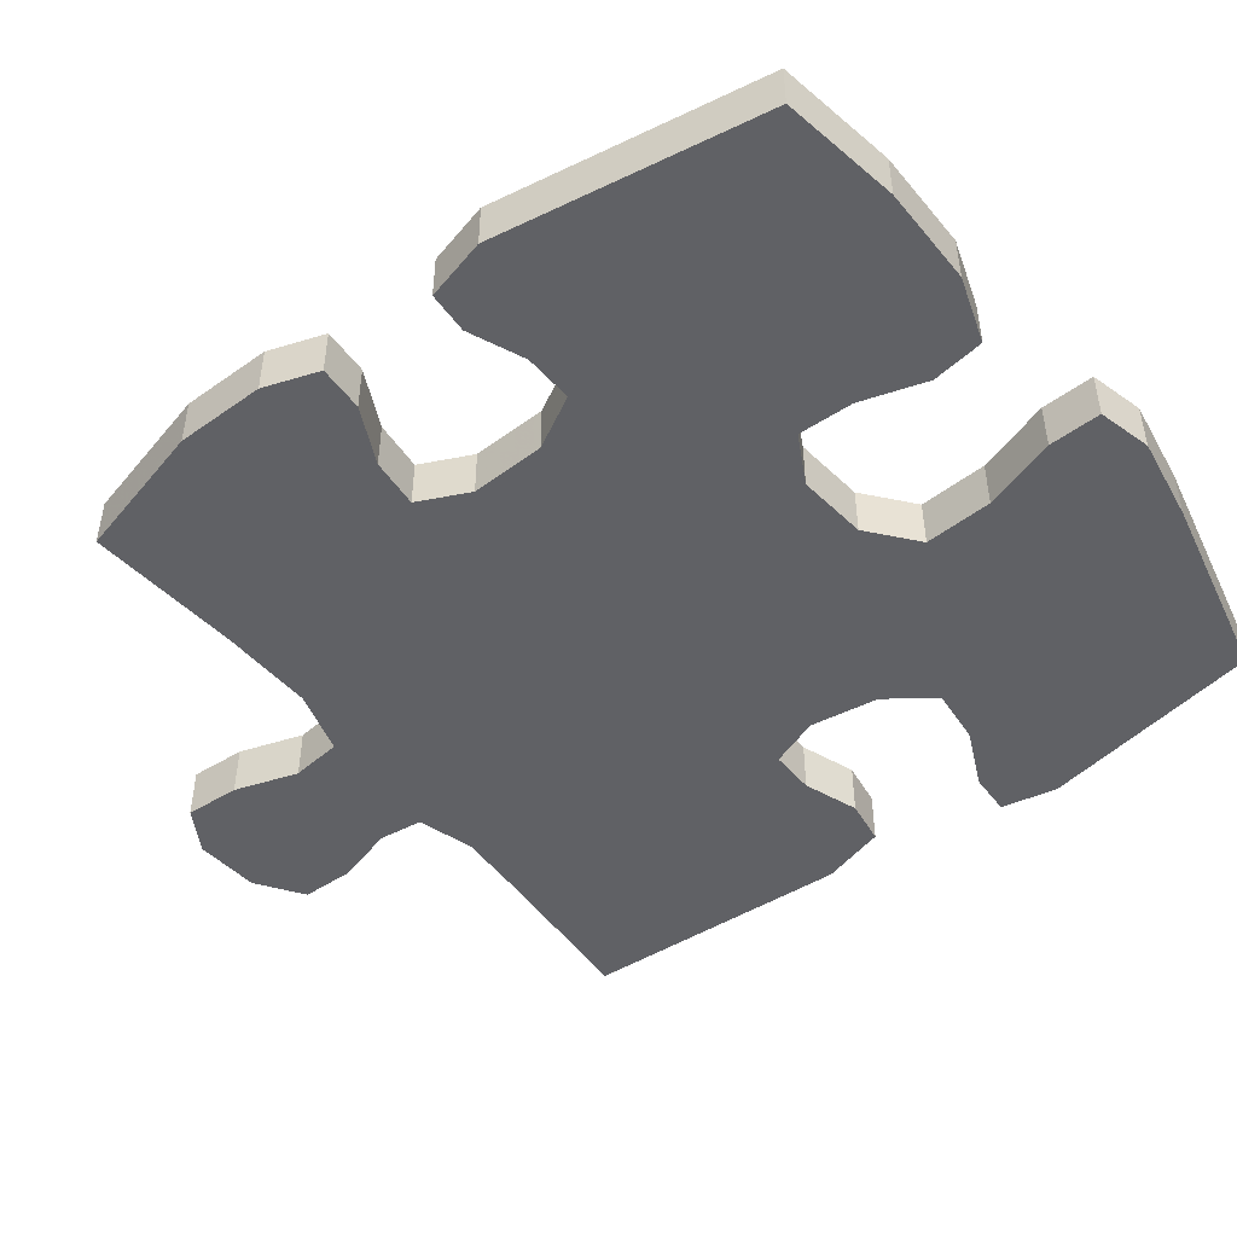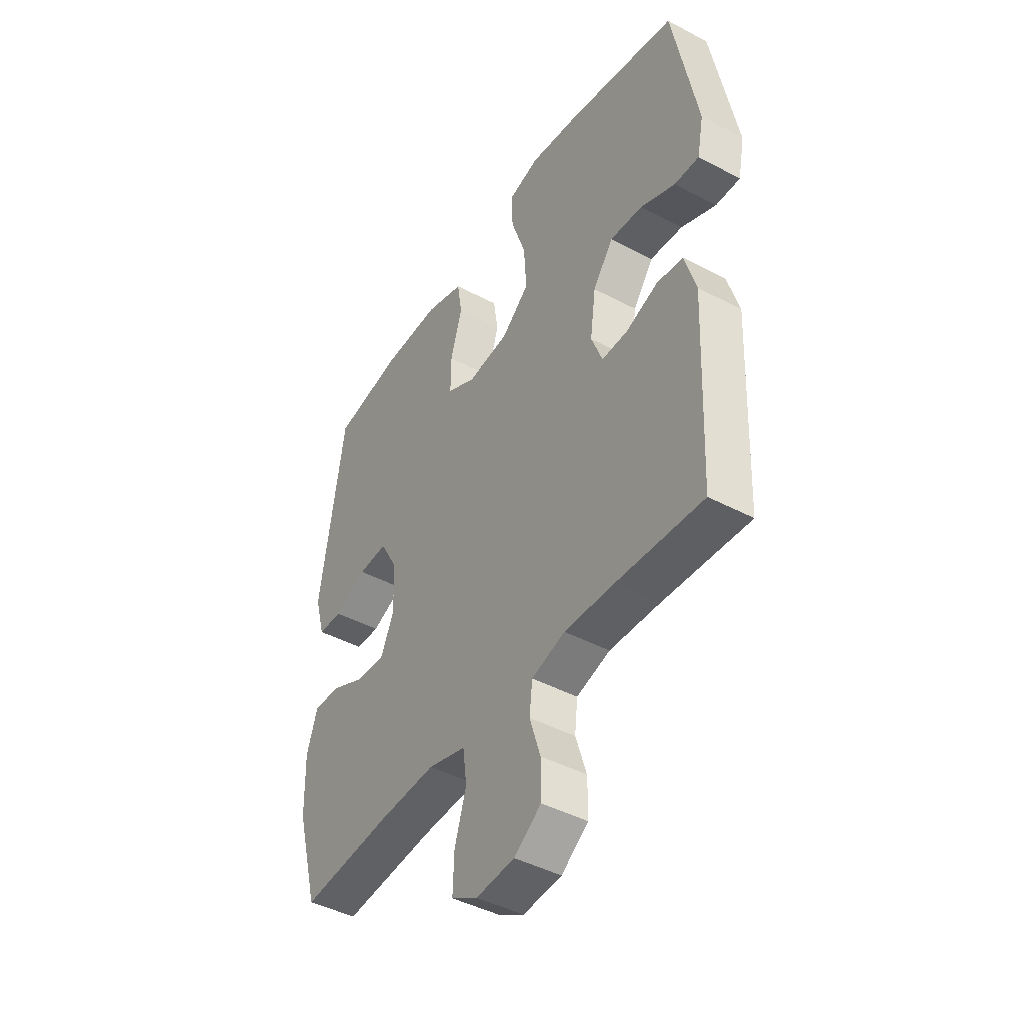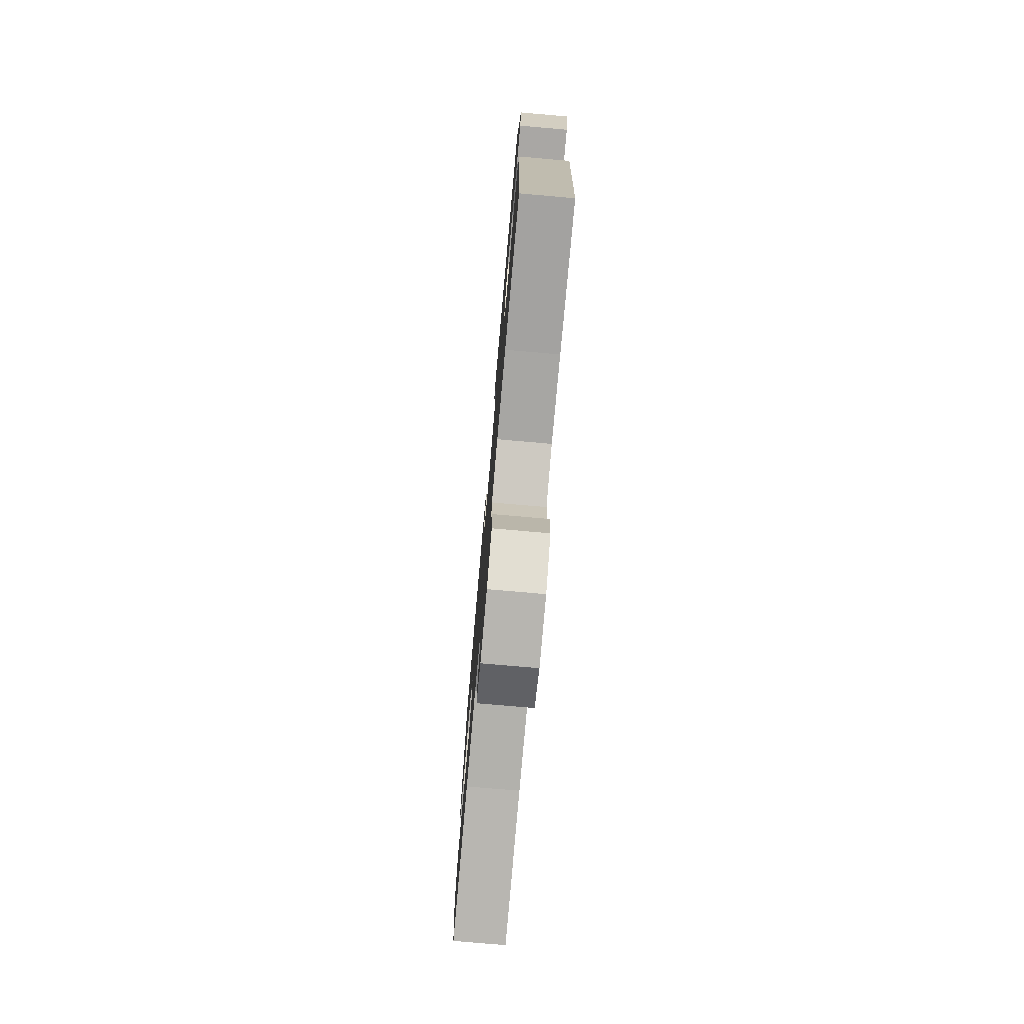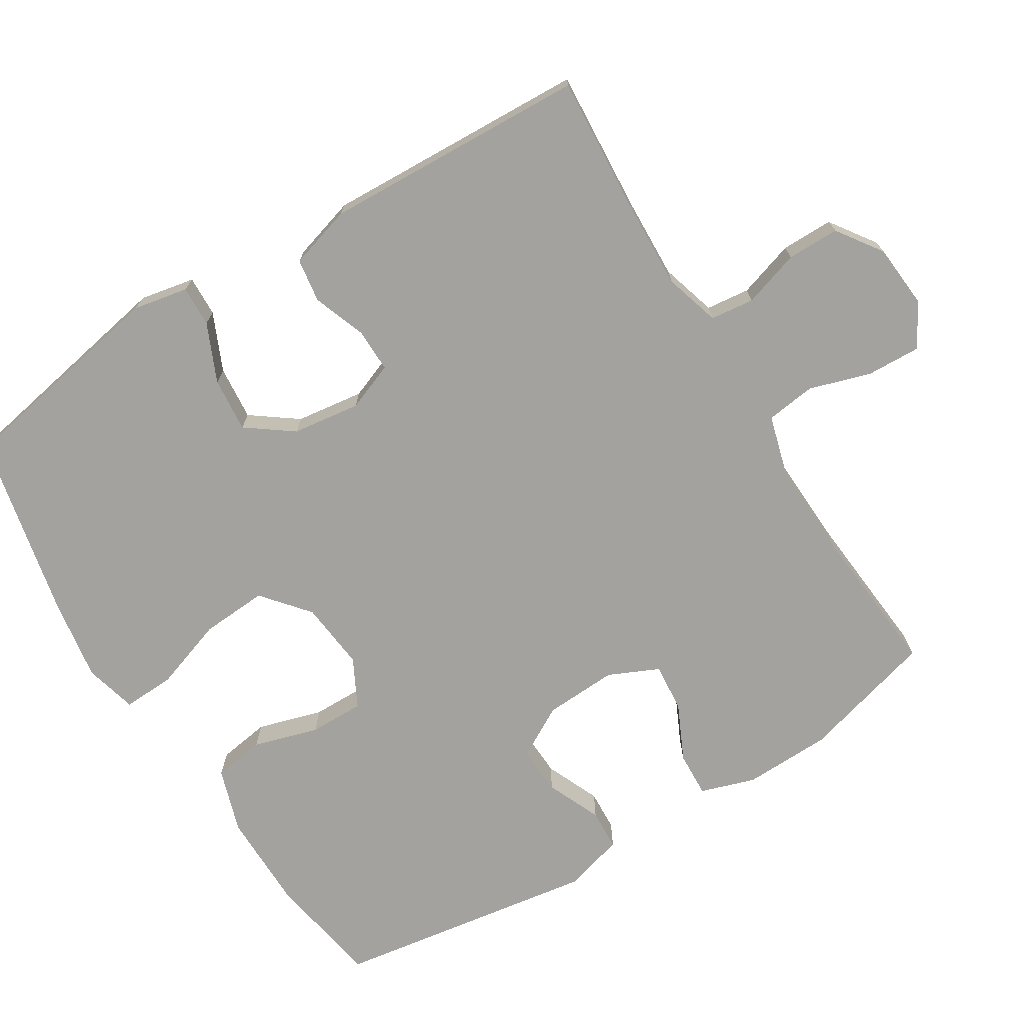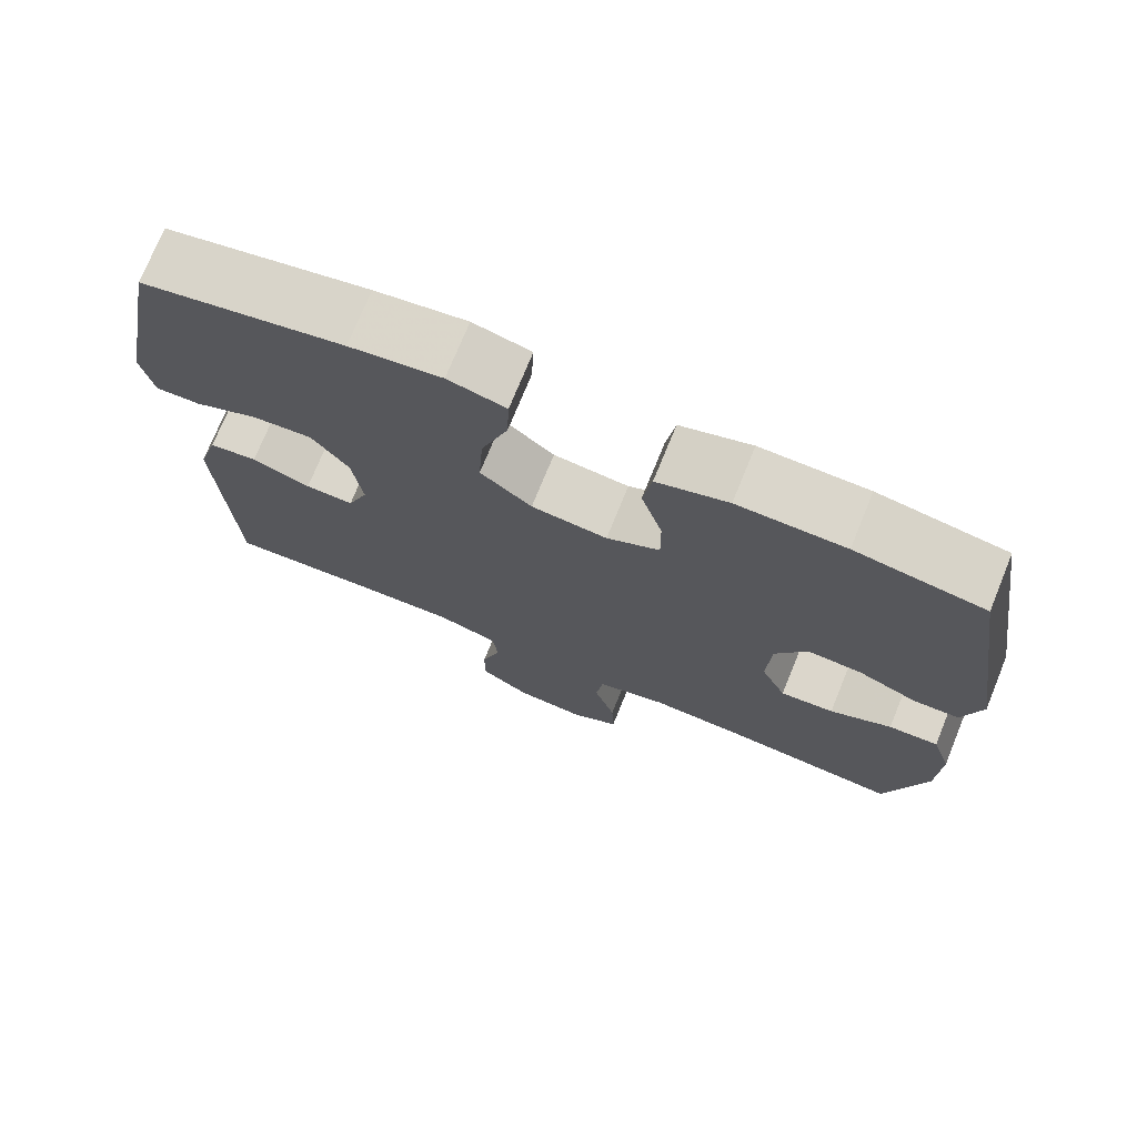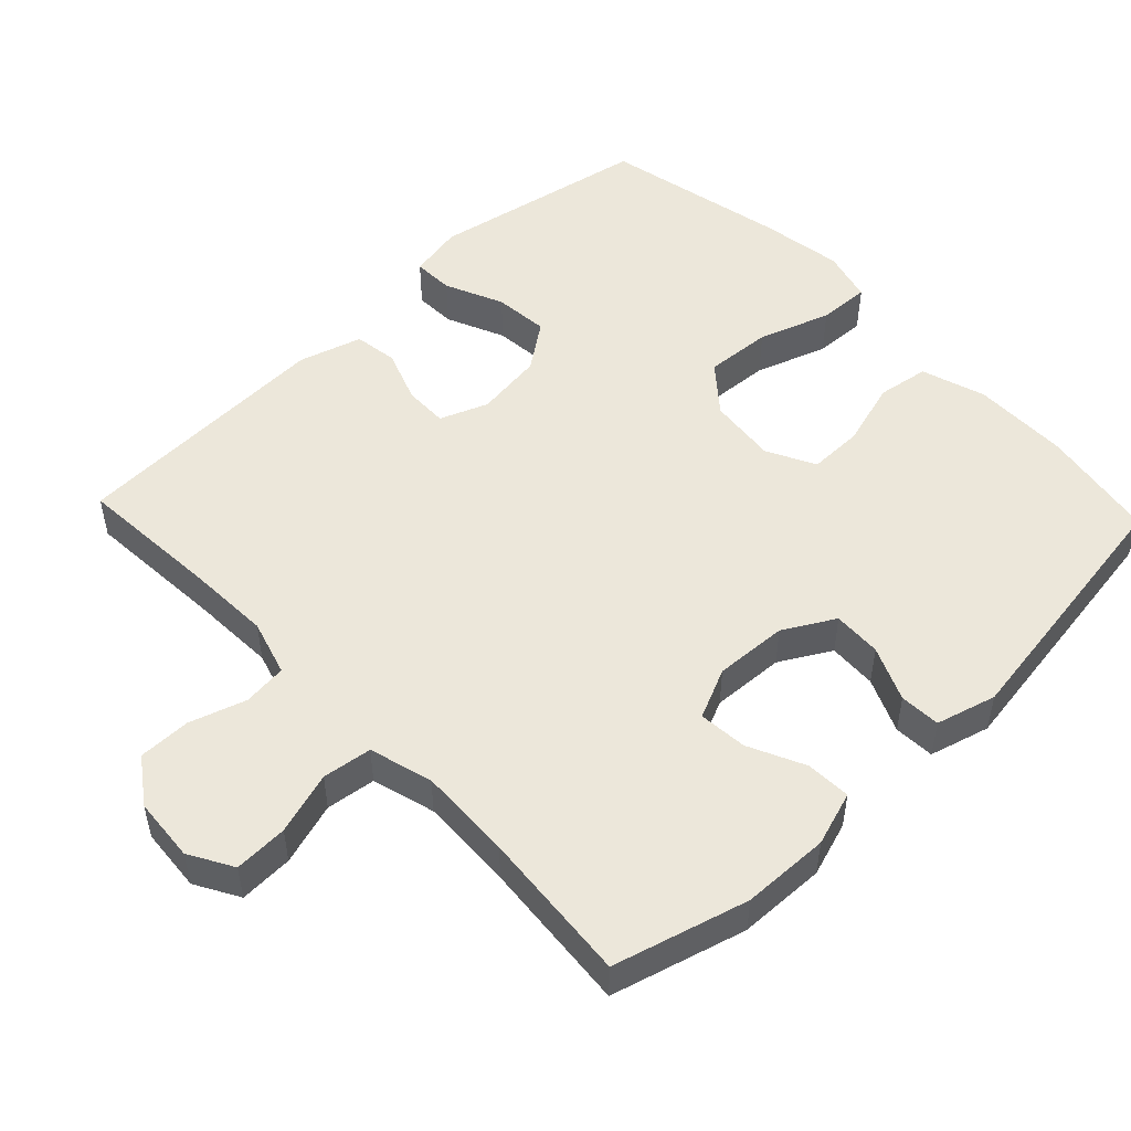
<metadata>
{"format":"obj","ext":"obj","renderer":"f3d","projection":"perspective","resolution":1024,"background":"white","views":[{"elev":-47.6,"azim":-52.9,"up":"+Y"},{"elev":-44.0,"azim":58.1,"up":"+Z"},{"elev":-76.7,"azim":85.0,"up":"+Z"},{"elev":-72.5,"azim":121.8,"up":"+Y"},{"elev":73.8,"azim":-157.8,"up":"+Z"},{"elev":51.0,"azim":-133.5,"up":"+Y"}]}
</metadata>
<code>
v 0.5 0.07 -0.5
v 0.301 0.07 -0.486
v 0.184 0.07 -0.481
v 0.106 0.07 -0.504
v 0.099 0.07 -0.565
v 0.124 0.07 -0.644
v 0.124 0.07 -0.717
v 0.061 0.07 -0.761
v -0.028 0.07 -0.768
v -0.089 0.07 -0.733
v -0.086 0.07 -0.658
v -0.059 0.07 -0.571
v -0.068 0.07 -0.502
v -0.156 0.07 -0.477
v -0.287 0.07 -0.482
v -0.5 0.07 -0.5
v -0.551 0.07 -0.313
v -0.554 0.07 -0.191
v -0.529 0.07 -0.115
v -0.466 0.07 -0.118
v -0.388 0.07 -0.155
v -0.32 0.07 -0.161
v -0.288 0.07 -0.091
v -0.293 0.07 0.011
v -0.333 0.07 0.082
v -0.401 0.07 0.079
v -0.477 0.07 0.046
v -0.534 0.07 0.049
v -0.557 0.07 0.133
v -0.5 0.07 0.5
v -0.338 0.07 0.527
v -0.203 0.07 0.528
v -0.113 0.07 0.499
v -0.102 0.07 0.427
v -0.129 0.07 0.336
v -0.13 0.07 0.26
v -0.063 0.07 0.225
v 0.033 0.07 0.235
v 0.098 0.07 0.289
v 0.092 0.07 0.382
v 0.058 0.07 0.482
v 0.055 0.07 0.554
v 0.128 0.07 0.573
v 0.244 0.07 0.555
v 0.5 0.07 0.5
v 0.557 0.07 0.195
v 0.542 0.07 0.119
v 0.485 0.07 0.121
v 0.404 0.07 0.157
v 0.328 0.07 0.164
v 0.281 0.07 0.1
v 0.268 0.07 0.005
v 0.294 0.07 -0.062
v 0.355 0.07 -0.061
v 0.429 0.07 -0.034
v 0.49 0.07 -0.043
v 0.516 0.07 -0.131
v 0.5 0 -0.5
v 0.301 0 -0.486
v 0.184 0 -0.481
v 0.106 0 -0.504
v 0.099 0 -0.565
v 0.124 0 -0.644
v 0.124 0 -0.717
v 0.061 0 -0.761
v -0.028 0 -0.768
v -0.089 0 -0.733
v -0.086 0 -0.658
v -0.059 0 -0.571
v -0.068 0 -0.502
v -0.156 0 -0.477
v -0.287 0 -0.482
v -0.5 0 -0.5
v -0.551 0 -0.313
v -0.554 0 -0.191
v -0.529 0 -0.115
v -0.466 0 -0.118
v -0.388 0 -0.155
v -0.32 0 -0.161
v -0.288 0 -0.091
v -0.293 0 0.011
v -0.333 0 0.082
v -0.401 0 0.079
v -0.477 0 0.046
v -0.534 0 0.049
v -0.557 0 0.133
v -0.5 0 0.5
v -0.338 0 0.527
v -0.203 0 0.528
v -0.113 0 0.499
v -0.102 0 0.427
v -0.129 0 0.336
v -0.13 0 0.26
v -0.063 0 0.225
v 0.033 0 0.235
v 0.098 0 0.289
v 0.092 0 0.382
v 0.058 0 0.482
v 0.055 0 0.554
v 0.128 0 0.573
v 0.244 0 0.555
v 0.5 0 0.5
v 0.557 0 0.195
v 0.542 0 0.119
v 0.485 0 0.121
v 0.404 0 0.157
v 0.328 0 0.164
v 0.281 0 0.1
v 0.268 0 0.005
v 0.294 0 -0.062
v 0.355 0 -0.061
v 0.429 0 -0.034
v 0.49 0 -0.043
v 0.516 0 -0.131
f 57 1 2
f 56 57 2
f 55 56 2
f 54 55 2
f 53 54 2 3
f 52 53 3 4
f 51 52 4
f 47 48 49
f 46 47 49
f 45 46 49
f 44 45 49
f 43 44 49
f 42 43 49
f 41 42 49
f 40 41 49
f 39 40 49 50
f 38 39 50 51
f 33 34 35
f 32 33 35
f 31 32 35
f 30 31 35
f 29 30 35
f 28 29 35
f 27 28 35
f 26 27 35
f 25 26 35 36
f 24 25 36 37
f 19 20 21
f 18 19 21
f 17 18 21
f 16 17 21
f 15 16 21
f 14 15 21 22
f 13 14 22 23
f 10 11 12
f 9 10 12
f 8 9 12
f 7 8 12
f 6 7 12
f 5 6 12
f 4 5 12 13
f 37 38 51
f 24 37 51
f 23 24 51
f 13 23 51
f 4 13 51
f 59 58 114
f 59 114 113
f 59 113 112
f 59 112 111
f 60 59 111 110
f 61 60 110 109
f 61 109 108
f 106 105 104
f 106 104 103
f 106 103 102
f 106 102 101
f 106 101 100
f 106 100 99
f 106 99 98
f 106 98 97
f 107 106 97 96
f 108 107 96 95
f 92 91 90
f 92 90 89
f 92 89 88
f 92 88 87
f 92 87 86
f 92 86 85
f 92 85 84
f 92 84 83
f 93 92 83 82
f 94 93 82 81
f 78 77 76
f 78 76 75
f 78 75 74
f 78 74 73
f 78 73 72
f 79 78 72 71
f 80 79 71 70
f 69 68 67
f 69 67 66
f 69 66 65
f 69 65 64
f 69 64 63
f 69 63 62
f 70 69 62 61
f 108 95 94
f 108 94 81
f 108 81 80
f 108 80 70
f 108 70 61
f 1 58 59 2
f 2 59 60 3
f 3 60 61 4
f 4 61 62 5
f 5 62 63 6
f 6 63 64 7
f 7 64 65 8
f 8 65 66 9
f 9 66 67 10
f 10 67 68 11
f 11 68 69 12
f 12 69 70 13
f 13 70 71 14
f 14 71 72 15
f 15 72 73 16
f 16 73 74 17
f 17 74 75 18
f 18 75 76 19
f 19 76 77 20
f 20 77 78 21
f 21 78 79 22
f 22 79 80 23
f 23 80 81 24
f 24 81 82 25
f 25 82 83 26
f 26 83 84 27
f 27 84 85 28
f 28 85 86 29
f 29 86 87 30
f 30 87 88 31
f 31 88 89 32
f 32 89 90 33
f 33 90 91 34
f 34 91 92 35
f 35 92 93 36
f 36 93 94 37
f 37 94 95 38
f 38 95 96 39
f 39 96 97 40
f 40 97 98 41
f 41 98 99 42
f 42 99 100 43
f 43 100 101 44
f 44 101 102 45
f 45 102 103 46
f 46 103 104 47
f 47 104 105 48
f 48 105 106 49
f 49 106 107 50
f 50 107 108 51
f 51 108 109 52
f 52 109 110 53
f 53 110 111 54
f 54 111 112 55
f 55 112 113 56
f 56 113 114 57
f 57 114 58 1

</code>
